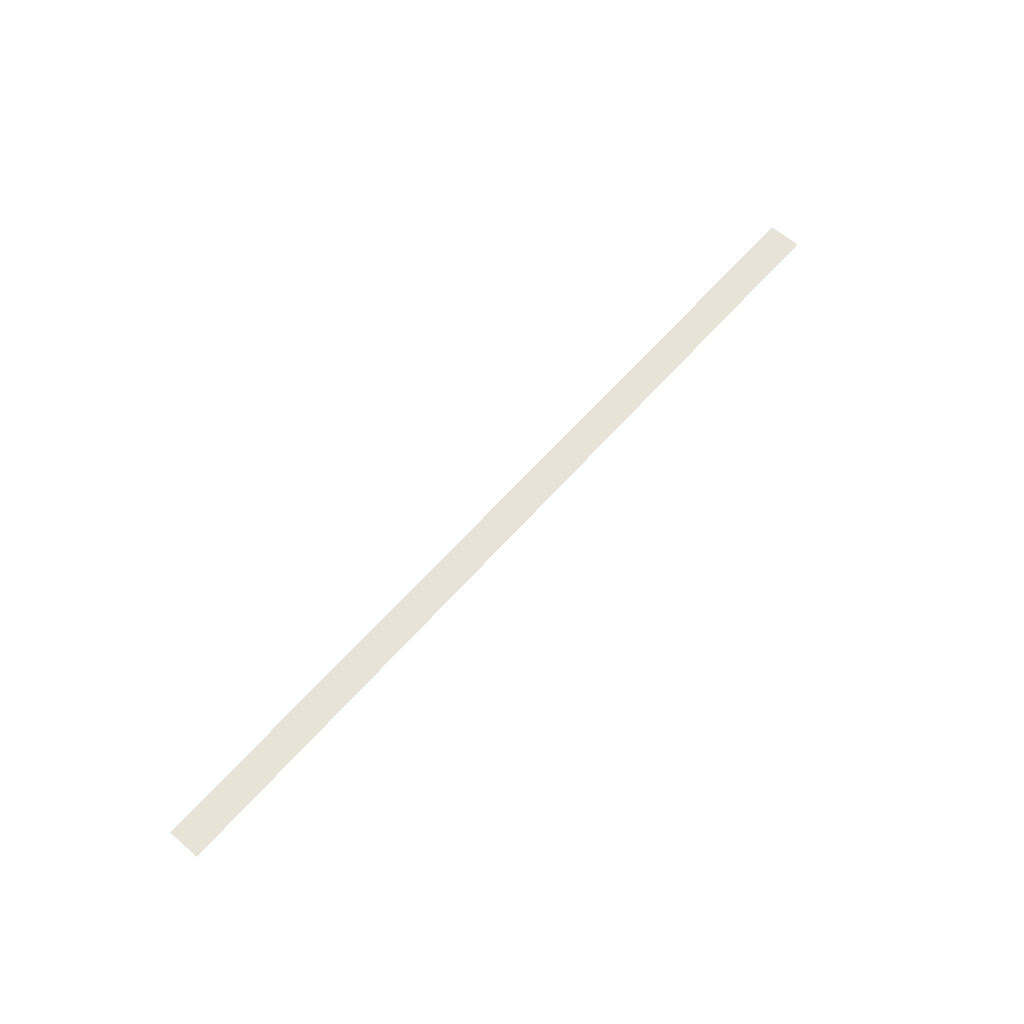
<metadata>
{"format":"obj","ext":"obj","renderer":"f3d","projection":"perspective","resolution":1024,"background":"white","views":[{"elev":61.6,"azim":-49.0,"up":"+Z"}]}
</metadata>
<code>
v -500 -5 0
v -500 -70 0
v -490 -5 0
v -490 -70 0
v -480 -5 0
v -480 -70 0
v -470 -5 0
v -470 -70 0
v -460 -5 0
v -460 -70 0
v -450 -5 0
v -450 -70 0
v -440 -5 0
v -440 -70 0
v -430 -5 0
v -430 -70 0
v -420 -5 0
v -420 -70 0
v -410 -5 0
v -410 -70 0
v -400 -5 0
v -400 -70 0
v -390 -5 0
v -390 -70 0
v -380 -5 0
v -380 -70 0
v -370 -5 0
v -370 -70 0
v -360 -5 0
v -360 -70 0
v -350 -5 0
v -350 -70 0
v -340 -5 0
v -340 -70 0
v -330 -5 0
v -330 -70 0
v -320 -5 0
v -320 -70 0
v -310 -5 0
v -310 -70 0
v -300 -5 0
v -300 -70 0
v -290 -5 0
v -290 -70 0
v -280 -5 0
v -280 -70 0
v -270 -5 0
v -270 -70 0
v -260 -5 0
v -260 -70 0
v -250 -5 0
v -250 -70 0
v -240 -5 0
v -240 -70 0
v -230 -5 0
v -230 -70 0
v -220 -5 0
v -220 -70 0
v -210 -5 0
v -210 -70 0
v -200 -5 0
v -200 -70 0
v -190 -5 0
v -190 -70 0
v -180 -5 0
v -180 -70 0
v -170 -5 0
v -170 -70 0
v -160 -5 0
v -160 -70 0
v -150 -5 0
v -150 -70 0
v -140 -5 0
v -140 -70 0
v -130 -5 0
v -130 -70 0
v -120 -5 0
v -120 -70 0
v -110 -5 0
v -110 -70 0
v -100 -5 0
v -100 -70 0
v -90 -5 0
v -90 -70 0
v -80 -5 0
v -80 -70 0
v -70 -5 0
v -70 -70 0
v -60 -5 0
v -60 -70 0
v -50 -5 0
v -50 -70 0
v -40 -5 0
v -40 -70 0
v -30 -5 0
v -30 -70 0
v -20 -5 0
v -20 -70 0
v -10 -5 0
v -10 -70 0
v 0 -5 0
v 0 -70 0
v 10 -5 0
v 10 -70 0
v 20 -5 0
v 20 -70 0
v 30 -5 0
v 30 -70 0
v 40 -5 0
v 40 -70 0
v 50 -5 0
v 50 -70 0
v 60 -5 0
v 60 -70 0
v 70 -5 0
v 70 -70 0
v 80 -5 0
v 80 -70 0
v 90 -5 0
v 90 -70 0
v 100 -5 0
v 100 -70 0
v 110 -5 0
v 110 -70 0
v 120 -5 0
v 120 -70 0
v 130 -5 0
v 130 -70 0
v 140 -5 0
v 140 -70 0
v 150 -5 0
v 150 -70 0
v 160 -5 0
v 160 -70 0
v 170 -5 0
v 170 -70 0
v 180 -5 0
v 180 -70 0
v 190 -5 0
v 190 -70 0
v 200 -5 0
v 200 -70 0
v 210 -5 0
v 210 -70 0
v 220 -5 0
v 220 -70 0
v 230 -5 0
v 230 -70 0
v 240 -5 0
v 240 -70 0
v 250 -5 0
v 250 -70 0
v 260 -5 0
v 260 -70 0
v 270 -5 0
v 270 -70 0
v 280 -5 0
v 280 -70 0
v 290 -5 0
v 290 -70 0
v 300 -5 0
v 300 -70 0
v 310 -5 0
v 310 -70 0
v 320 -5 0
v 320 -70 0
v 330 -5 0
v 330 -70 0
v 340 -5 0
v 340 -70 0
v 350 -5 0
v 350 -70 0
v 360 -5 0
v 360 -70 0
v 370 -5 0
v 370 -70 0
v 380 -5 0
v 380 -70 0
v 390 -5 0
v 390 -70 0
v 400 -5 0
v 400 -70 0
v 410 -5 0
v 410 -70 0
v 420 -5 0
v 420 -70 0
v 430 -5 0
v 430 -70 0
v 440 -5 0
v 440 -70 0
v 450 -5 0
v 450 -70 0
v 460 -5 0
v 460 -70 0
v 470 -5 0
v 470 -70 0
v 480 -5 0
v 480 -70 0
v 490 -5 0
v 490 -70 0
v 500 -5 0
v 500 -70 0
v 510 -5 0
v 510 -70 0
v 520 -5 0
v 520 -70 0
v 530 -5 0
v 530 -70 0
v 540 -5 0
v 540 -70 0
v 550 -5 0
v 550 -70 0
v 560 -5 0
v 560 -70 0
v 570 -5 0
v 570 -70 0
v 580 -5 0
v 580 -70 0
v 590 -5 0
v 590 -70 0
v 600 -5 0
v 600 -70 0
v 610 -5 0
v 610 -70 0
v 620 -5 0
v 620 -70 0
v 630 -5 0
v 630 -70 0
v 640 -5 0
v 640 -70 0
v 650 -5 0
v 650 -70 0
v 660 -5 0
v 660 -70 0
v 670 -5 0
v 670 -70 0
v 680 -5 0
v 680 -70 0
v 690 -5 0
v 690 -70 0
v 700 -5 0
v 700 -70 0
v 710 -5 0
v 710 -70 0
v 720 -5 0
v 720 -70 0
v 730 -5 0
v 730 -70 0
v 740 -5 0
v 740 -70 0
v 750 -5 0
v 750 -70 0
v 760 -5 0
v 760 -70 0
v 770 -5 0
v 770 -70 0
v 780 -5 0
v 780 -70 0
v 790 -5 0
v 790 -70 0
v 800 -5 0
v 800 -70 0
v 810 -5 0
v 810 -70 0
v 820 -5 0
v 820 -70 0
v 830 -5 0
v 830 -70 0
v 840 -5 0
v 840 -70 0
v 850 -5 0
v 850 -70 0
v 860 -5 0
v 860 -70 0
v 870 -5 0
v 870 -70 0
v 880 -5 0
v 880 -70 0
v 890 -5 0
v 890 -70 0
v 900 -5 0
v 900 -70 0
v 910 -5 0
v 910 -70 0
v 920 -5 0
v 920 -70 0
v 930 -5 0
v 930 -70 0
v 940 -5 0
v 940 -70 0
v 950 -5 0
v 950 -70 0
v 960 -5 0
v 960 -70 0
v 970 -5 0
v 970 -70 0
v 980 -5 0
v 980 -70 0
v 990 -5 0
v 990 -70 0
v 1000 -5 0
v 1000 -70 0
v 1010 -5 0
v 1010 -70 0
v 1020 -5 0
v 1020 -70 0
v 1030 -5 0
v 1030 -70 0
v 1040 -5 0
v 1040 -70 0
v 1050 -5 0
v 1050 -70 0
v 1060 -5 0
v 1060 -70 0
v 1070 -5 0
v 1070 -70 0
v 1080 -5 0
v 1080 -70 0
v 1090 -5 0
v 1090 -70 0
v 1100 -5 0
v 1100 -70 0
v 1110 -5 0
v 1110 -70 0
v 1120 -5 0
v 1120 -70 0
v 1130 -5 0
v 1130 -70 0
v 1140 -5 0
v 1140 -70 0
v 1150 -5 0
v 1150 -70 0
v 1160 -5 0
v 1160 -70 0
v 1170 -5 0
v 1170 -70 0
v 1180 -5 0
v 1180 -70 0
v 1190 -5 0
v 1190 -70 0
v 1200 -5 0
v 1200 -70 0
g g1
f 1 2 4 3
f 3 4 6 5
f 5 6 8 7
f 7 8 10 9
f 9 10 12 11
f 11 12 14 13
f 13 14 16 15
f 15 16 18 17
f 17 18 20 19
f 19 20 22 21
f 21 22 24 23
f 23 24 26 25
f 25 26 28 27
f 27 28 30 29
f 29 30 32 31
f 31 32 34 33
f 33 34 36 35
f 35 36 38 37
f 37 38 40 39
f 39 40 42 41
f 41 42 44 43
f 43 44 46 45
f 45 46 48 47
f 47 48 50 49
f 49 50 52 51
f 51 52 54 53
f 53 54 56 55
f 55 56 58 57
f 57 58 60 59
f 59 60 62 61
f 61 62 64 63
f 63 64 66 65
f 65 66 68 67
f 67 68 70 69
f 69 70 72 71
f 71 72 74 73
f 73 74 76 75
f 75 76 78 77
f 77 78 80 79
f 79 80 82 81
f 81 82 84 83
f 83 84 86 85
f 85 86 88 87
f 87 88 90 89
f 89 90 92 91
f 91 92 94 93
f 93 94 96 95
f 95 96 98 97
f 97 98 100 99
f 99 100 102 101
f 101 102 104 103
f 103 104 106 105
f 105 106 108 107
f 107 108 110 109
f 109 110 112 111
f 111 112 114 113
f 113 114 116 115
f 115 116 118 117
f 117 118 120 119
f 119 120 122 121
f 121 122 124 123
f 123 124 126 125
f 125 126 128 127
f 127 128 130 129
f 129 130 132 131
f 131 132 134 133
f 133 134 136 135
f 135 136 138 137
f 137 138 140 139
f 139 140 142 141
f 141 142 144 143
f 143 144 146 145
f 145 146 148 147
f 147 148 150 149
f 149 150 152 151
f 151 152 154 153
f 153 154 156 155
f 155 156 158 157
f 157 158 160 159
f 159 160 162 161
f 161 162 164 163
f 163 164 166 165
f 165 166 168 167
f 167 168 170 169
f 169 170 172 171
f 171 172 174 173
f 173 174 176 175
f 175 176 178 177
f 177 178 180 179
f 179 180 182 181
f 181 182 184 183
f 183 184 186 185
f 185 186 188 187
f 187 188 190 189
f 189 190 192 191
f 191 192 194 193
f 193 194 196 195
f 195 196 198 197
f 197 198 200 199
f 199 200 202 201
f 201 202 204 203
f 203 204 206 205
f 205 206 208 207
f 207 208 210 209
f 209 210 212 211
f 211 212 214 213
f 213 214 216 215
f 215 216 218 217
f 217 218 220 219
f 219 220 222 221
f 221 222 224 223
f 223 224 226 225
f 225 226 228 227
f 227 228 230 229
f 229 230 232 231
f 231 232 234 233
f 233 234 236 235
f 235 236 238 237
f 237 238 240 239
f 239 240 242 241
f 241 242 244 243
f 243 244 246 245
f 245 246 248 247
f 247 248 250 249
f 249 250 252 251
f 251 252 254 253
f 253 254 256 255
f 255 256 258 257
f 257 258 260 259
f 259 260 262 261
f 261 262 264 263
f 263 264 266 265
f 265 266 268 267
f 267 268 270 269
f 269 270 272 271
f 271 272 274 273
f 273 274 276 275
f 275 276 278 277
f 277 278 280 279
f 279 280 282 281
f 281 282 284 283
f 283 284 286 285
f 285 286 288 287
f 287 288 290 289
f 289 290 292 291
f 291 292 294 293
f 293 294 296 295
f 295 296 298 297
f 297 298 300 299
f 299 300 302 301
f 301 302 304 303
f 303 304 306 305
f 305 306 308 307
f 307 308 310 309
f 309 310 312 311
f 311 312 314 313
f 313 314 316 315
f 315 316 318 317
f 317 318 320 319
f 319 320 322 321
f 321 322 324 323
f 323 324 326 325
f 325 326 328 327
f 327 328 330 329
f 329 330 332 331
f 331 332 334 333
f 333 334 336 335
f 335 336 338 337
f 337 338 340 339
f 339 340 342 341
g g2
g g3
g g4

</code>
